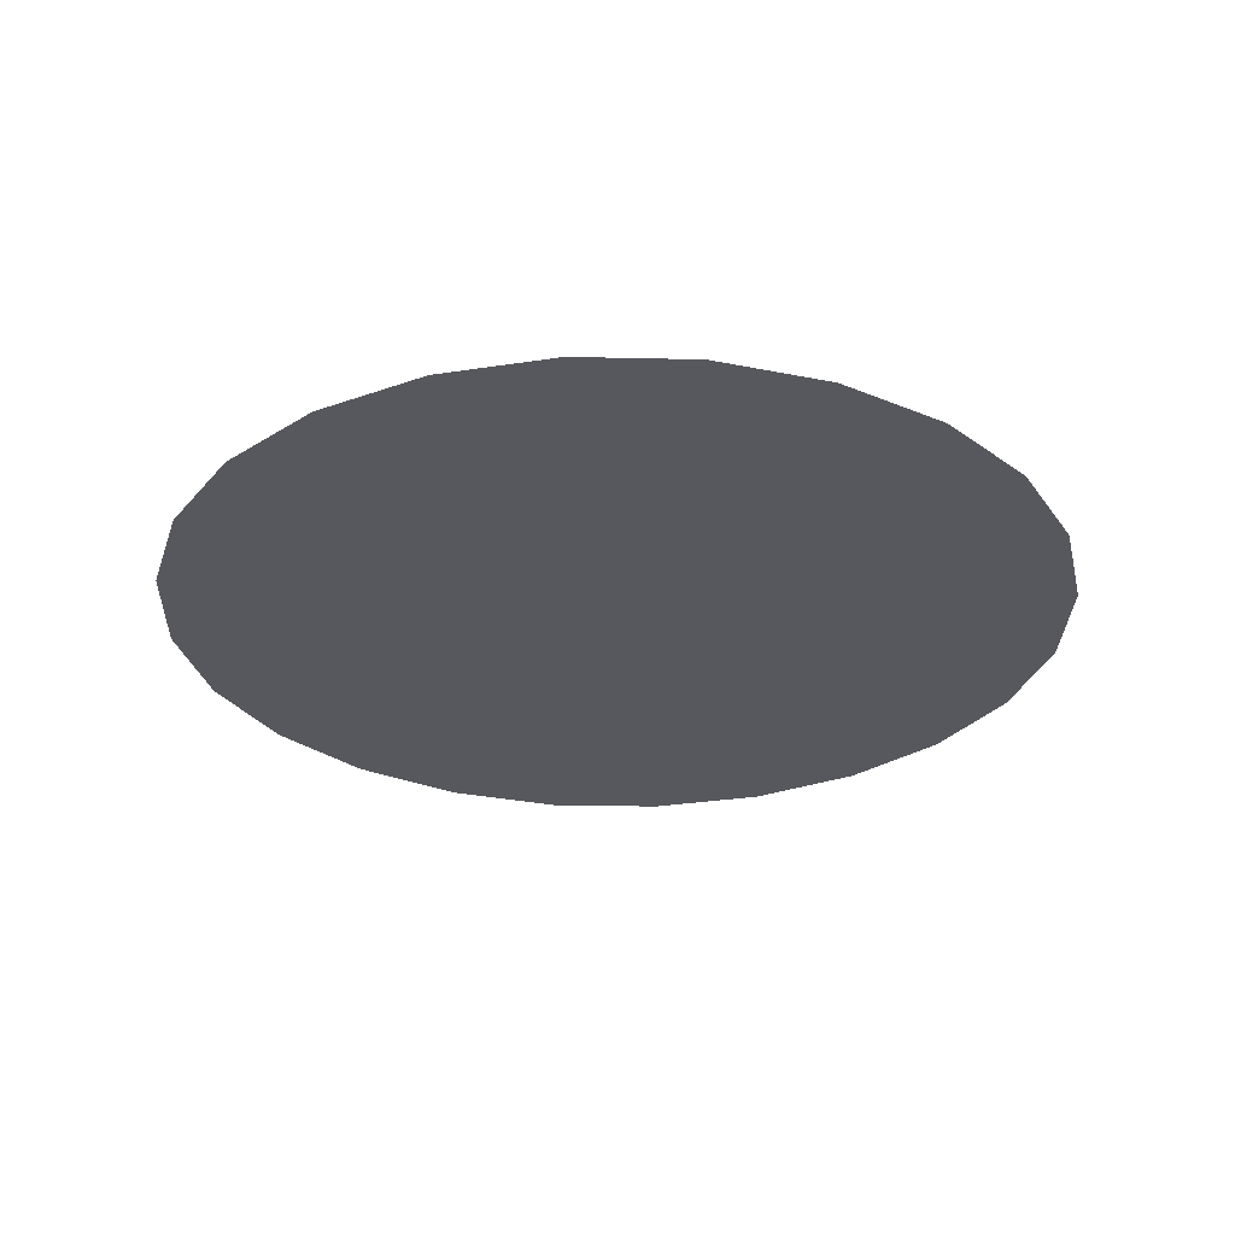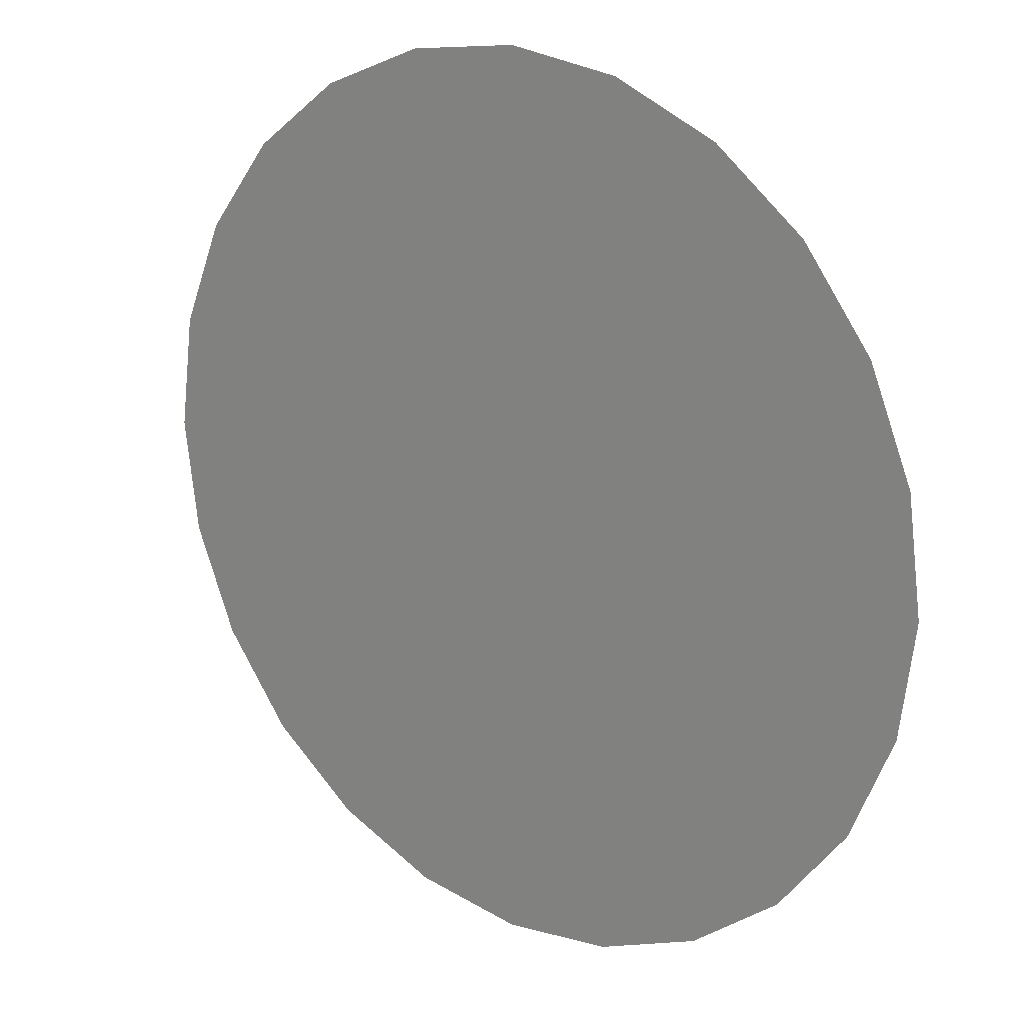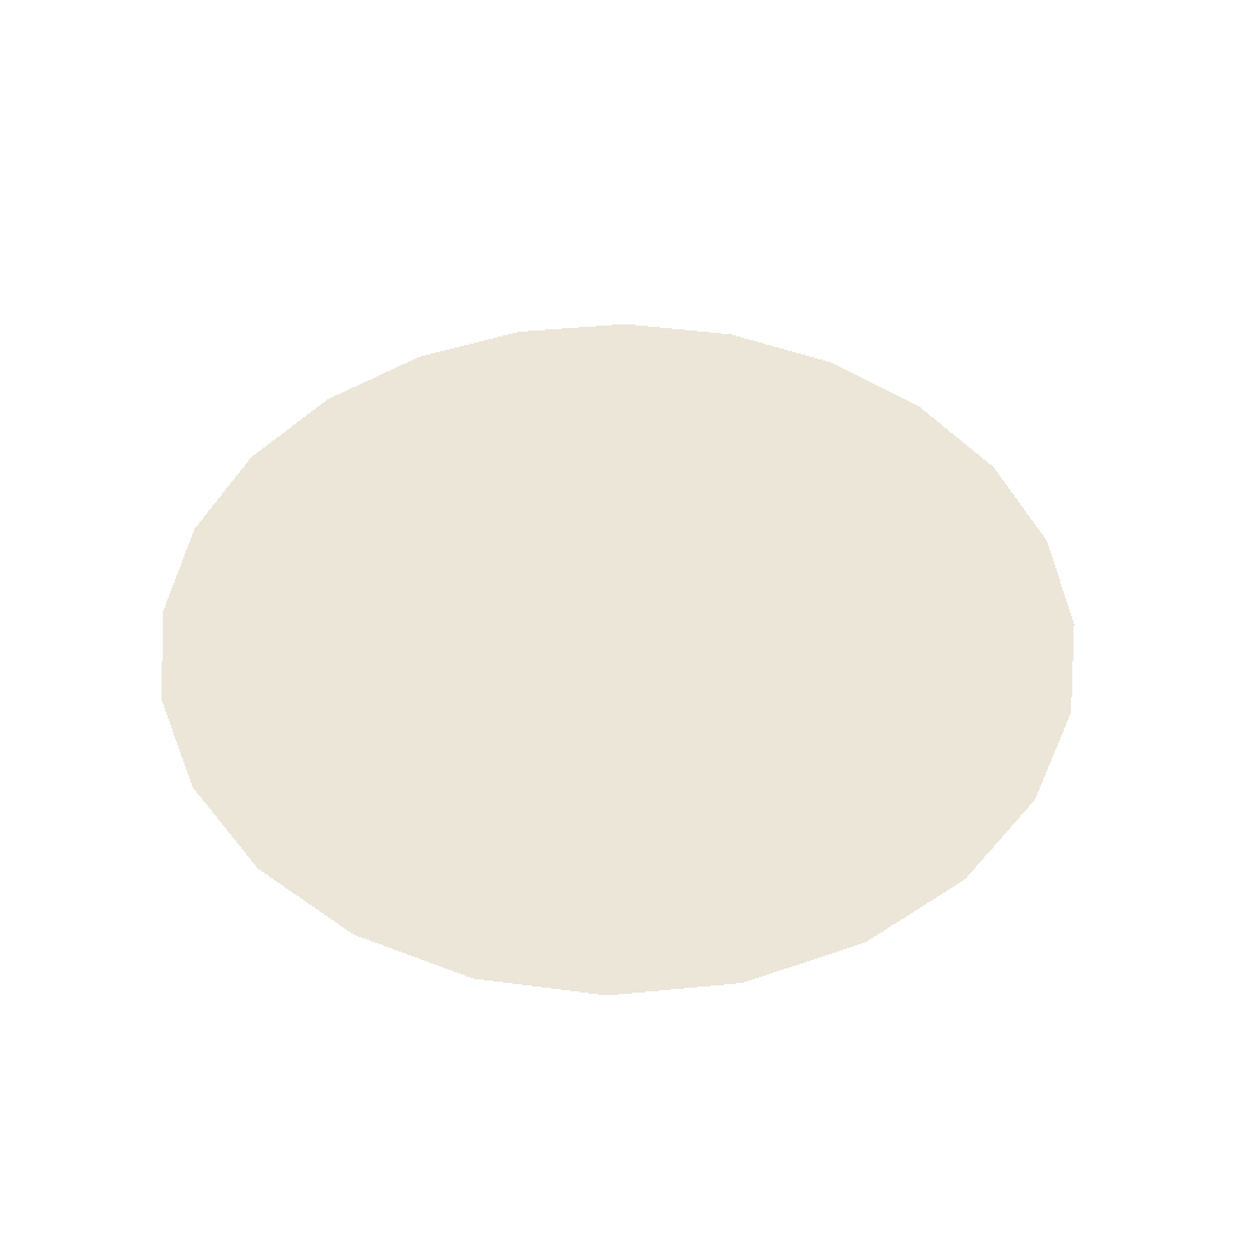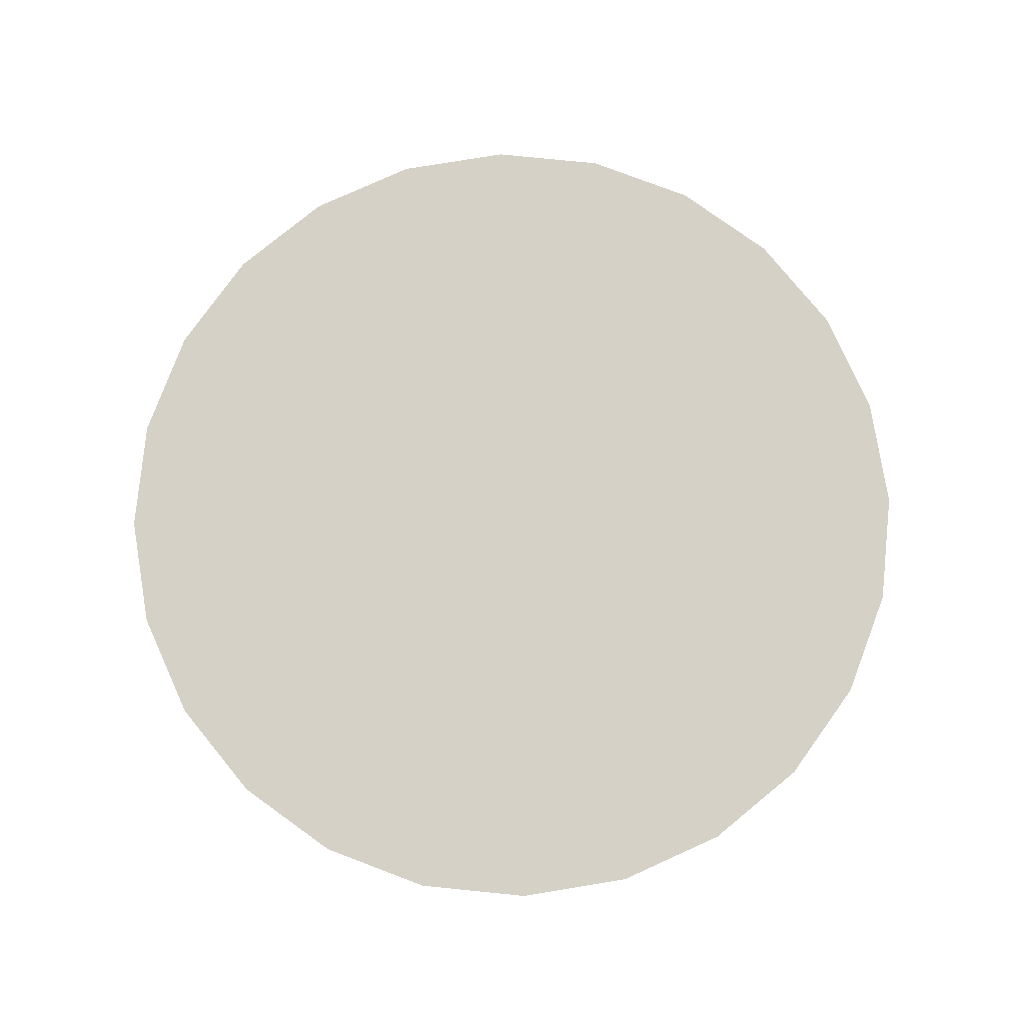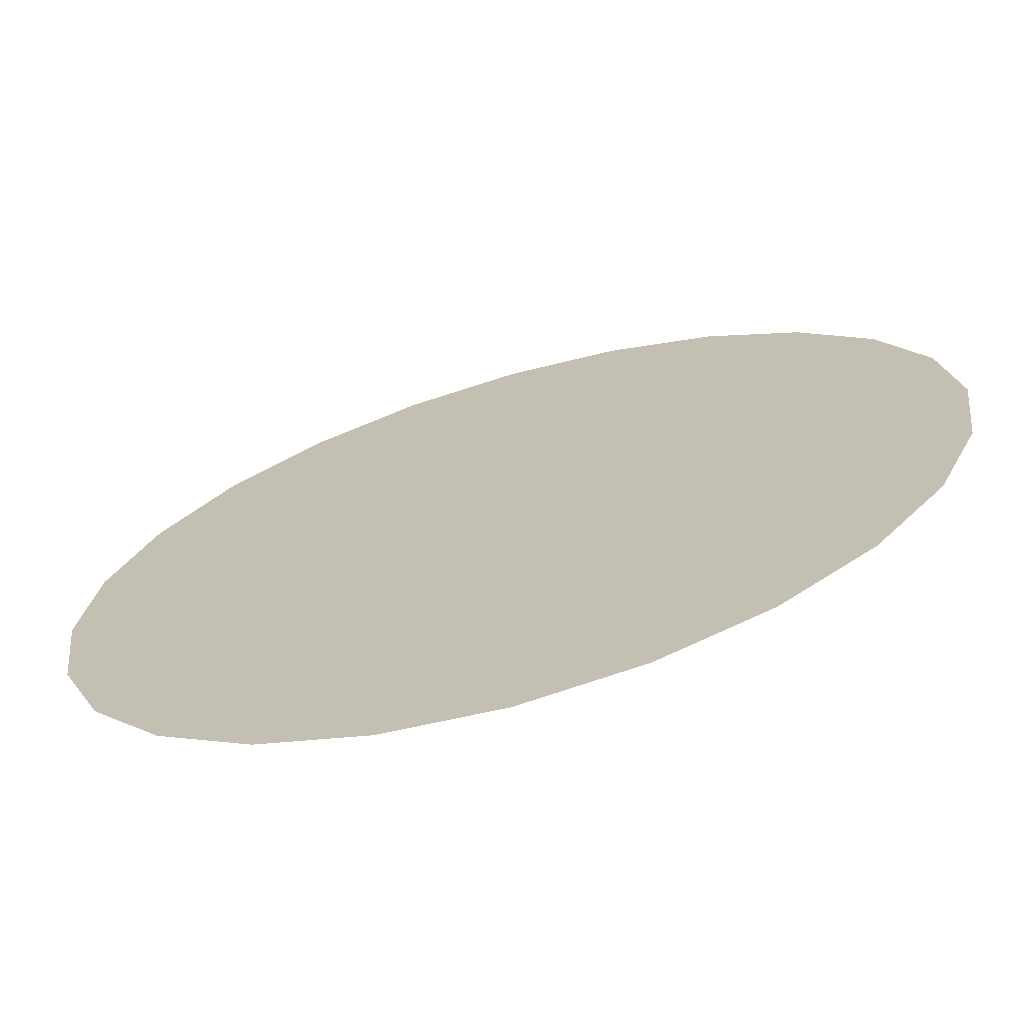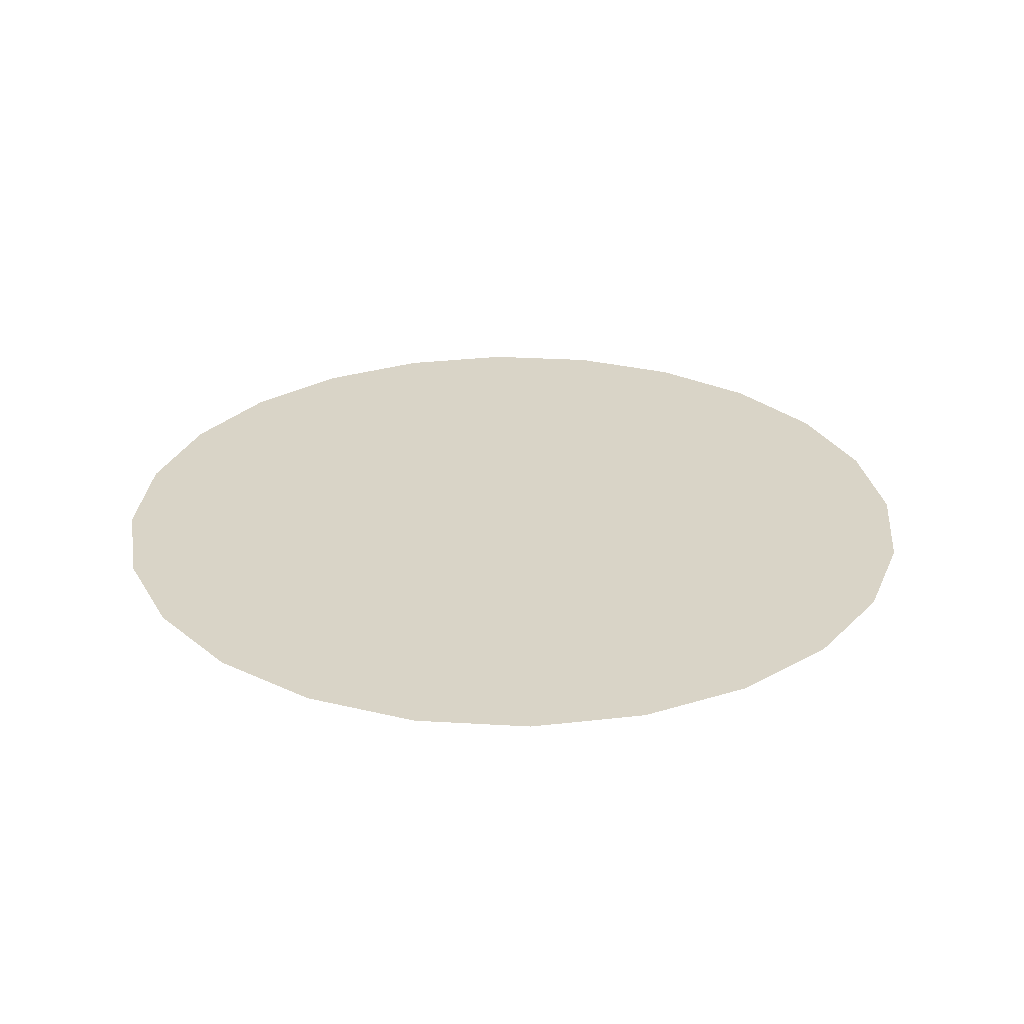
<metadata>
{"format":"obj","ext":"obj","renderer":"f3d","projection":"perspective","resolution":1024,"background":"white","views":[{"elev":-28.9,"azim":5.6,"up":"+Z"},{"elev":19.8,"azim":-141.2,"up":"+Y"},{"elev":46.5,"azim":166.1,"up":"+Z"},{"elev":78.8,"azim":-61.8,"up":"+Z"},{"elev":-69.7,"azim":16.0,"up":"+Y"},{"elev":28.5,"azim":-77.4,"up":"+Z"}]}
</metadata>
<code>
o #ID2232
v -0.3116 -0.1643 -0.4667
v -0.3116 -0.1522 -0.4667
v -0.3108 -0.1583 -0.4667
v -0.3139 -0.1465 -0.4667
v -0.3139 -0.17 -0.4667
v -0.3177 -0.1749 -0.4667
v -0.3177 -0.1416 -0.4667
v -0.3225 -0.1786 -0.4667
v -0.3225 -0.1379 -0.4667
v -0.3282 -0.181 -0.4667
v -0.3282 -0.1355 -0.4667
v -0.3343 -0.1818 -0.4667
v -0.3343 -0.1347 -0.4667
v -0.3404 -0.181 -0.4667
v -0.3404 -0.1355 -0.4667
v -0.3461 -0.1786 -0.4667
v -0.3461 -0.1379 -0.4667
v -0.3509 -0.1749 -0.4667
v -0.3509 -0.1416 -0.4667
v -0.3547 -0.17 -0.4667
v -0.3547 -0.1465 -0.4667
v -0.357 -0.1643 -0.4667
v -0.357 -0.1522 -0.4667
v -0.3578 -0.1583 -0.4667
v -0.3578 -0.1583 -0.4667
v -0.357 -0.1643 -0.4667
v -0.357 -0.1522 -0.4667
v -0.3547 -0.1465 -0.4667
v -0.3547 -0.17 -0.4667
v -0.3509 -0.1416 -0.4667
v -0.3509 -0.1749 -0.4667
v -0.3461 -0.1379 -0.4667
v -0.3461 -0.1786 -0.4667
v -0.3404 -0.1355 -0.4667
v -0.3404 -0.181 -0.4667
v -0.3343 -0.1347 -0.4667
v -0.3343 -0.1818 -0.4667
v -0.3282 -0.1355 -0.4667
v -0.3282 -0.181 -0.4667
v -0.3225 -0.1379 -0.4667
v -0.3225 -0.1786 -0.4667
v -0.3177 -0.1416 -0.4667
v -0.3177 -0.1749 -0.4667
v -0.3139 -0.1465 -0.4667
v -0.3139 -0.17 -0.4667
v -0.3116 -0.1643 -0.4667
v -0.3116 -0.1522 -0.4667
v -0.3108 -0.1583 -0.4667
f 1 2 3
f 2 1 4
f 4 1 5
f 4 5 6
f 4 6 7
f 7 6 8
f 7 8 9
f 9 8 10
f 9 10 11
f 11 10 12
f 11 12 13
f 13 12 14
f 13 14 15
f 15 14 16
f 15 16 17
f 17 16 18
f 17 18 19
f 19 18 20
f 19 20 21
f 21 20 22
f 21 22 23
f 23 22 24
f 25 26 27
f 27 26 28
f 26 29 28
f 28 29 30
f 29 31 30
f 30 31 32
f 31 33 32
f 32 33 34
f 33 35 34
f 34 35 36
f 35 37 36
f 36 37 38
f 37 39 38
f 38 39 40
f 39 41 40
f 40 41 42
f 41 43 42
f 42 43 44
f 43 45 44
f 45 46 44
f 44 46 47
f 48 47 46

</code>
